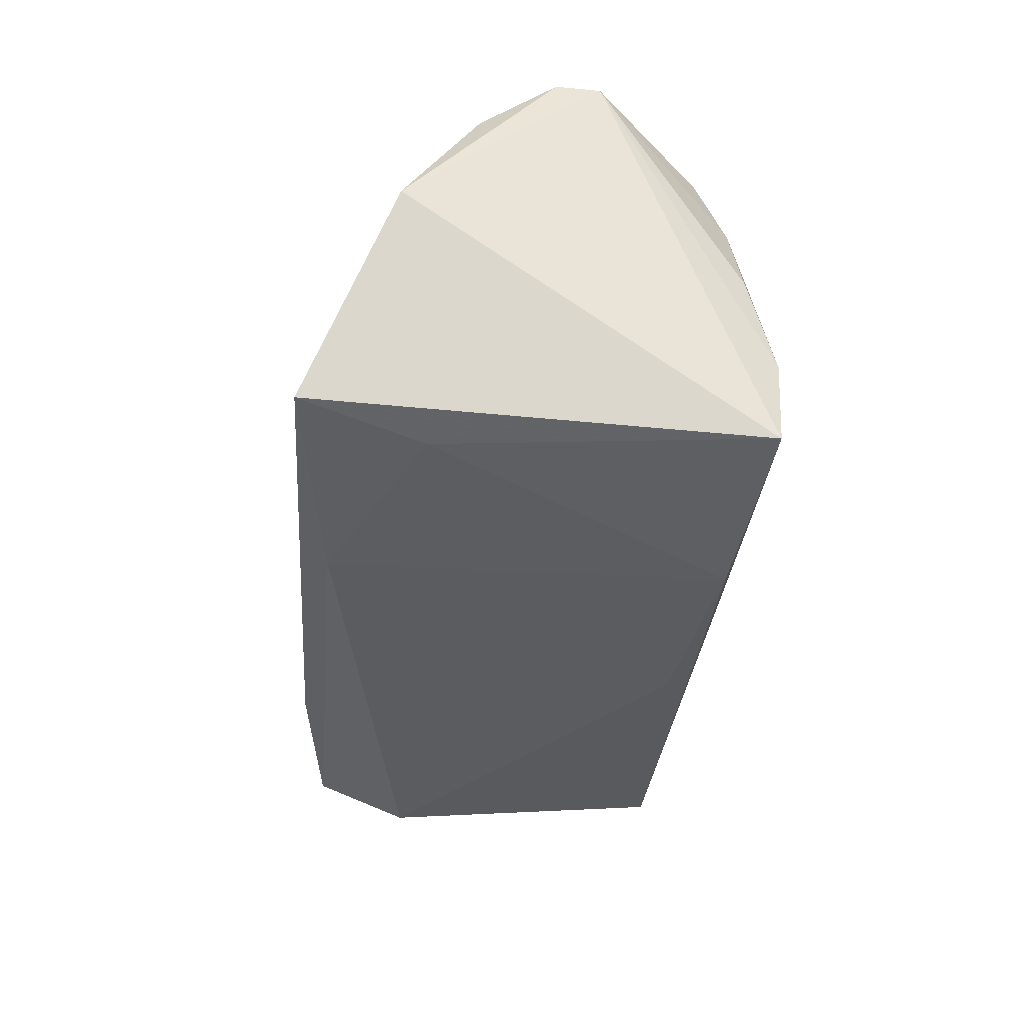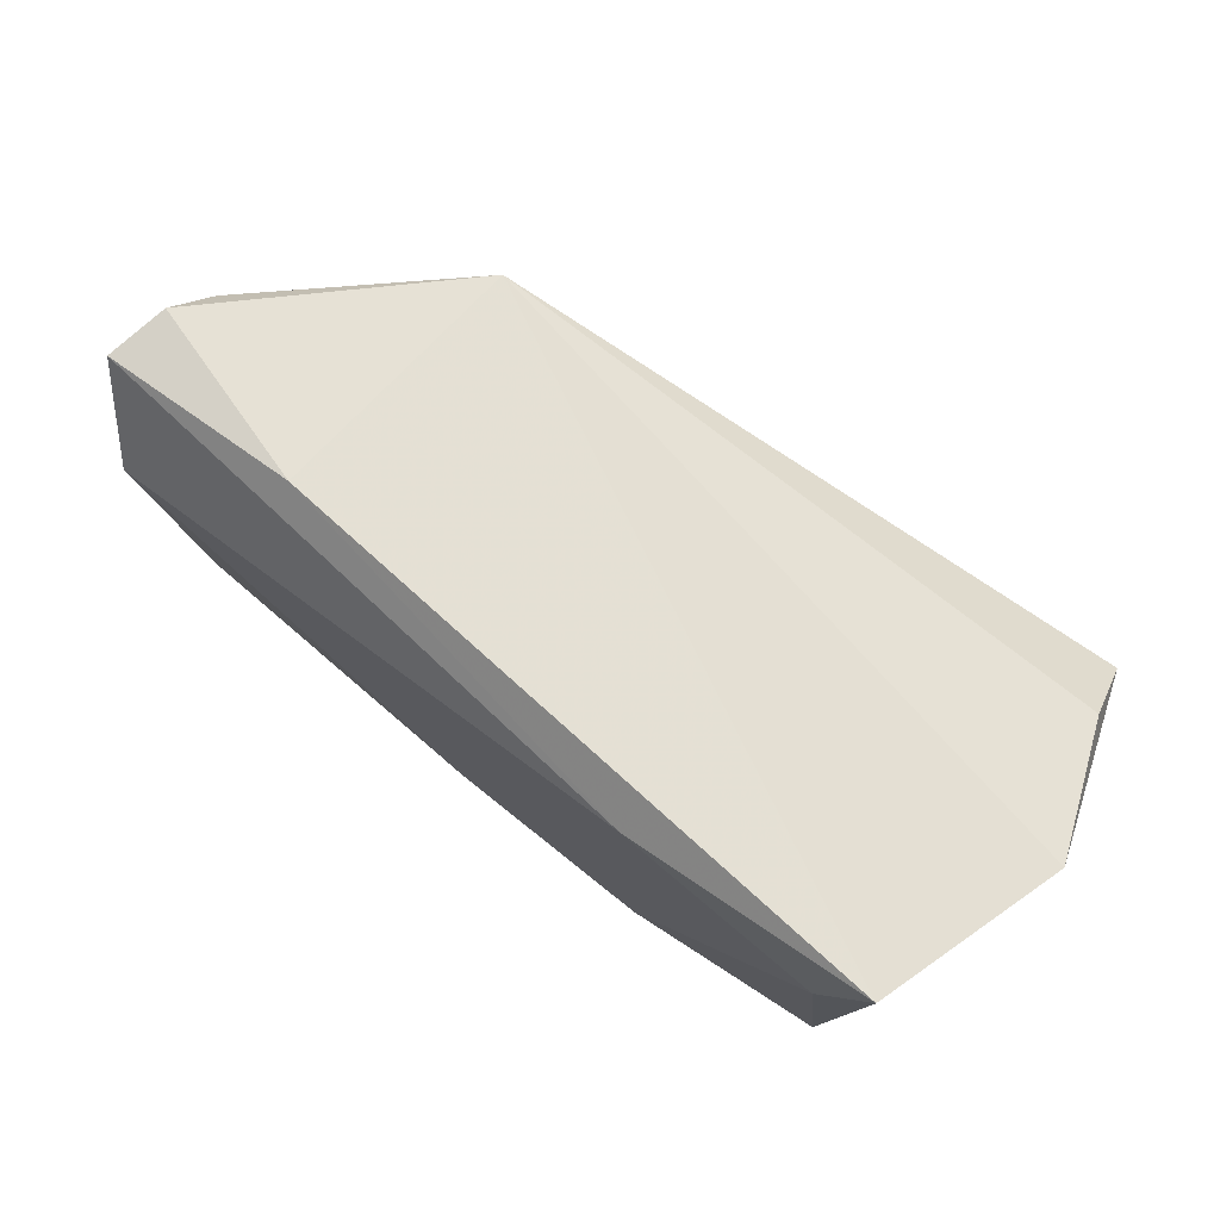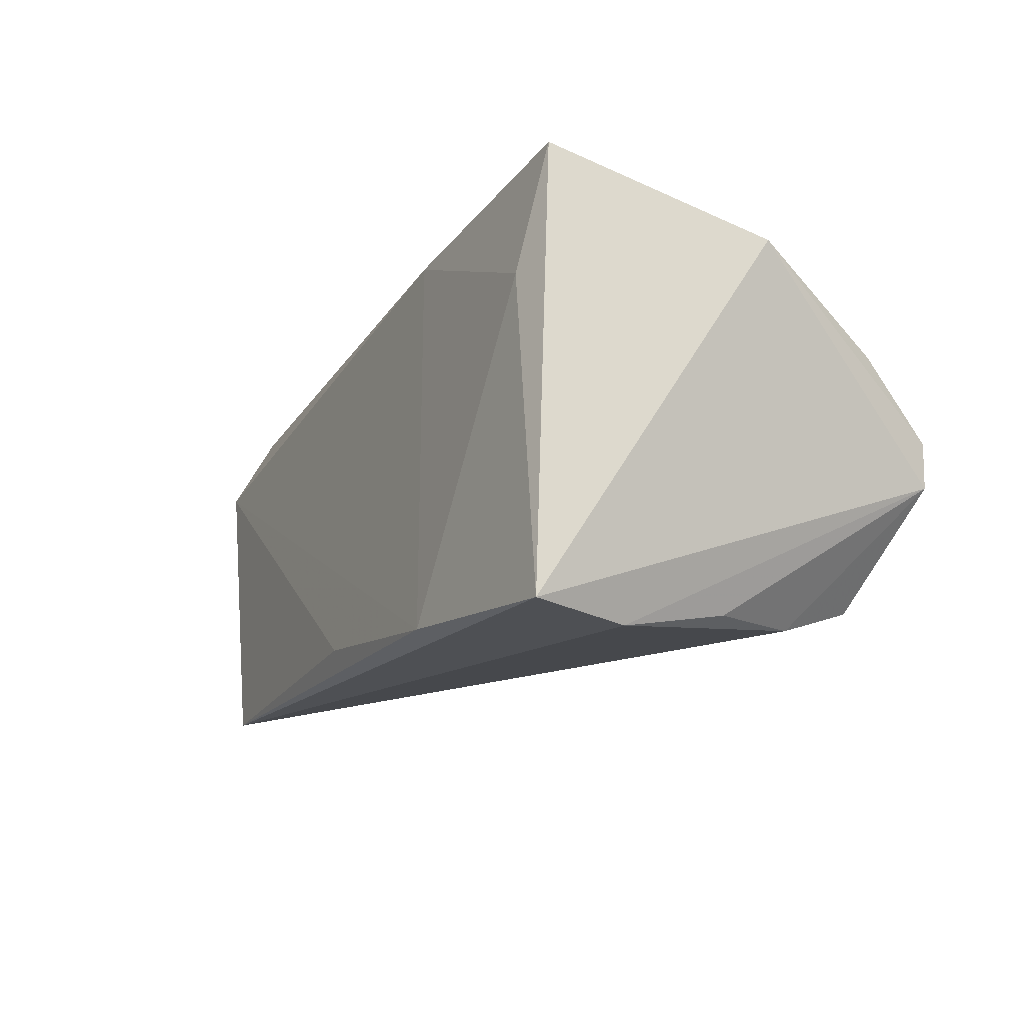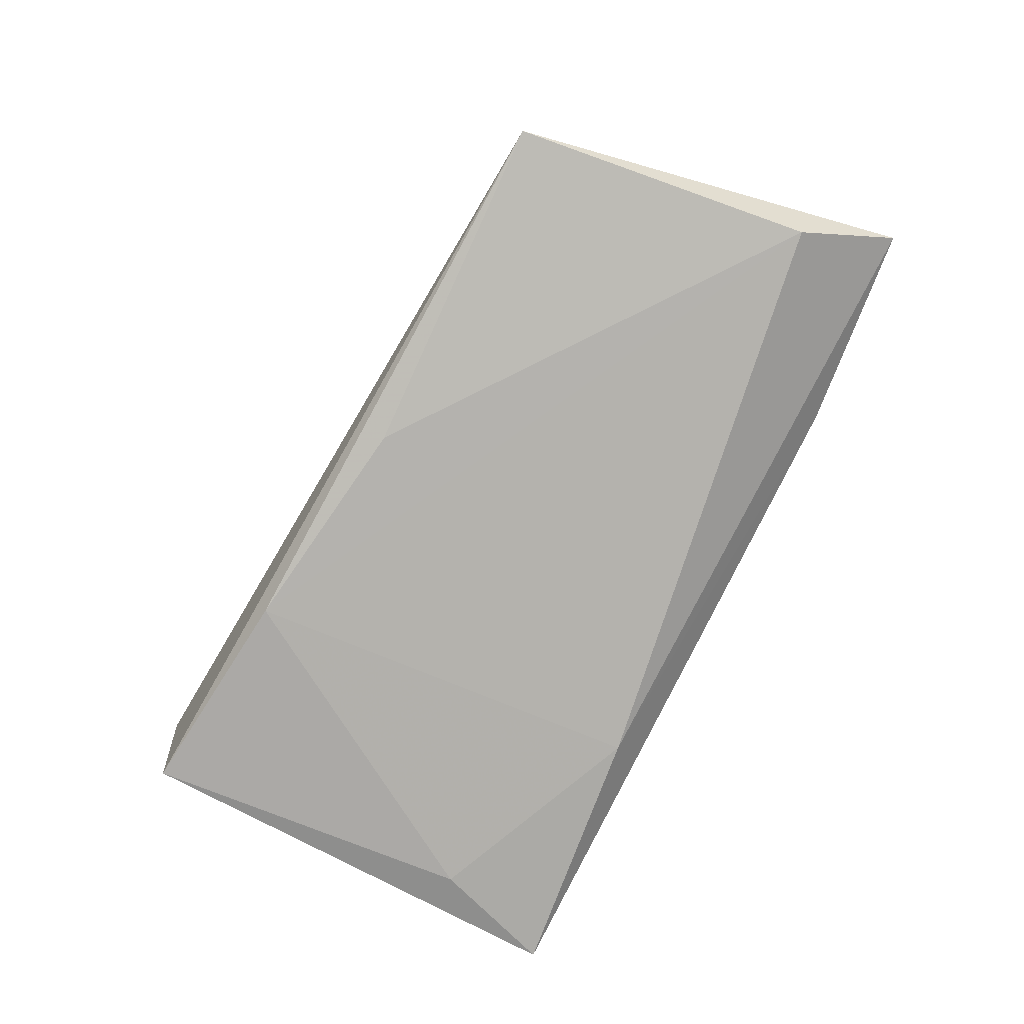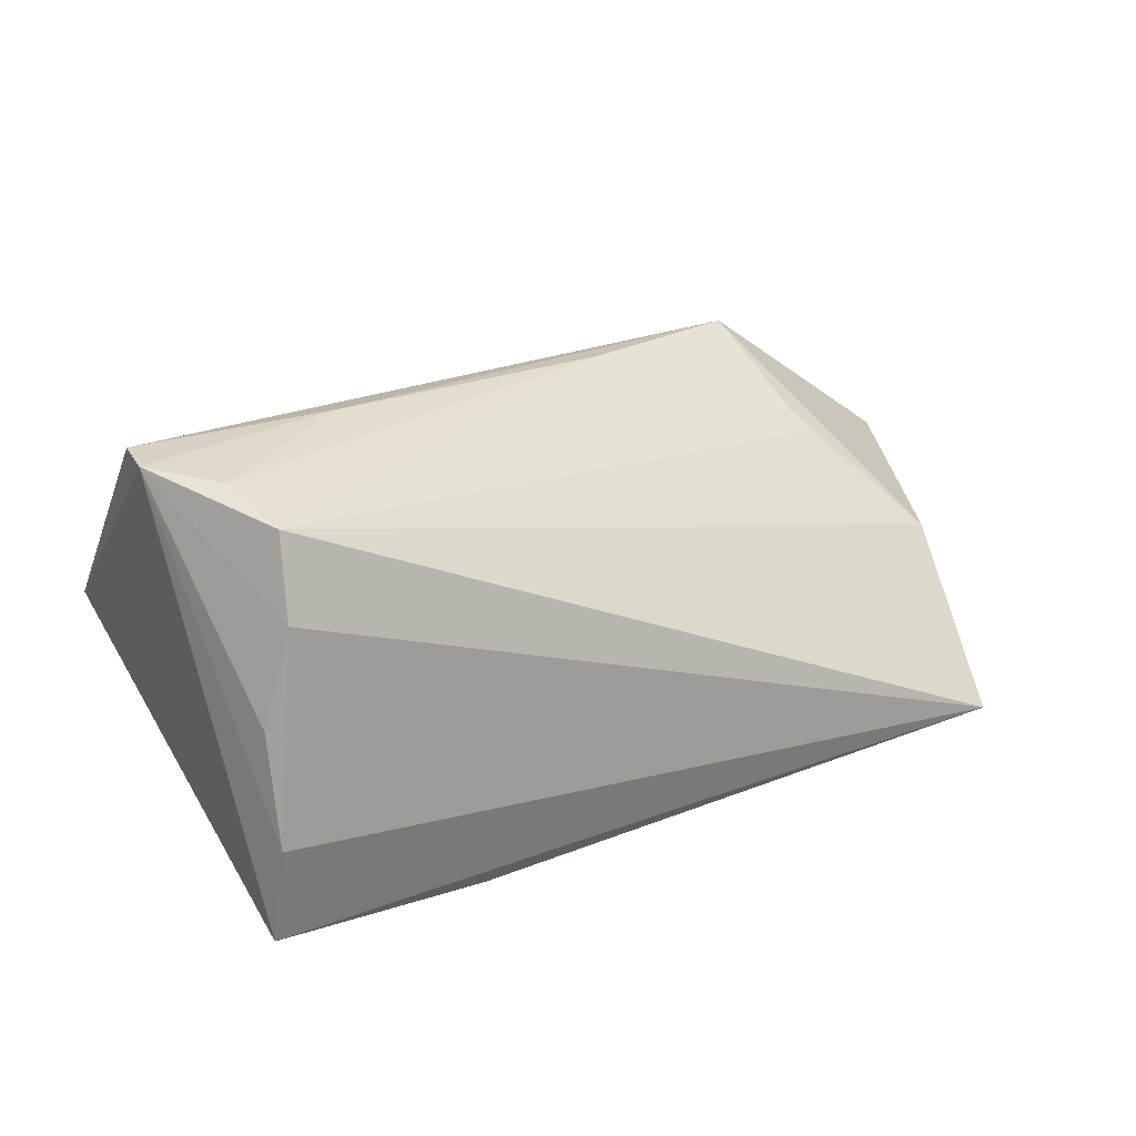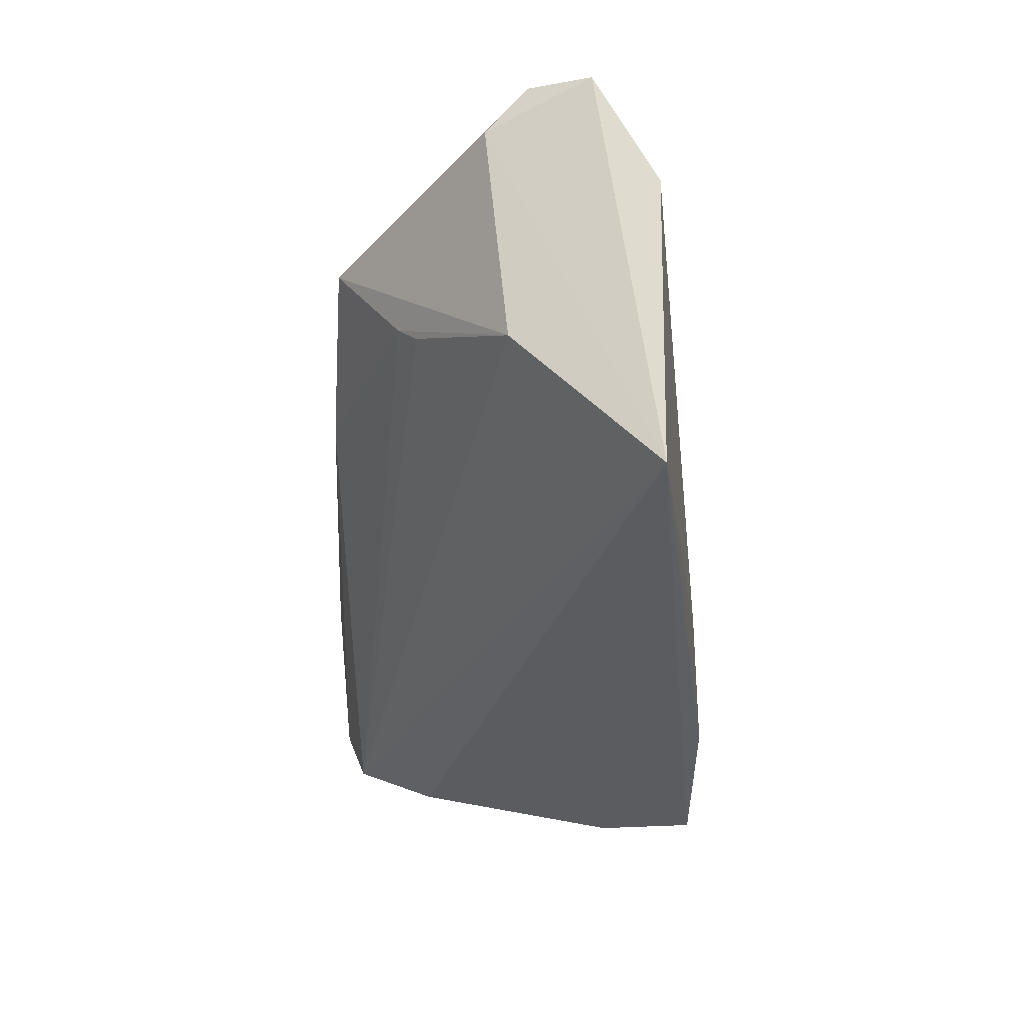
<metadata>
{"format":"obj","ext":"obj","renderer":"f3d","projection":"perspective","resolution":1024,"background":"white","views":[{"elev":-40.1,"azim":-94.5,"up":"+Z"},{"elev":77.8,"azim":-147.6,"up":"+Y"},{"elev":-18.1,"azim":-122.3,"up":"+Y"},{"elev":-75.6,"azim":62.3,"up":"+Z"},{"elev":27.9,"azim":-21.0,"up":"+Z"},{"elev":-32.1,"azim":90.4,"up":"+Y"}]}
</metadata>
<code>
v -0.01387 -0.02598 -0.02279
v 0.06514 0.02519 -0.006387
v 0.0404 0.005424 0.01805
v -0.05199 0.01697 0.002811
v 0.01379 0.008123 0.02844
v -0.04762 0.007599 0.02177
v -0.03923 -0.02613 0.004243
v -0.04039 -0.02815 -0.02279
v -0.03555 -0.02546 0.01673
v -0.04729 -0.007914 0.03034
v -0.03625 0.01246 -0.02279
v 0.04225 0.002715 0.0156
v -0.0351 -0.02182 0.02683
v -0.01006 0.02396 -0.02037
v 0.06058 0.02047 0.006736
v 0.05474 -0.006305 0.003905
v 0.06271 0.02569 0.001447
v -0.02249 -0.0004069 0.03028
v 0.01309 -0.02257 -0.02017
v -0.0476 -0.002203 0.03023
v 0.05508 -0.02466 -0.01403
v -0.0391 -0.01407 0.02961
v -0.0415 0.02781 -0.02147
v -0.03892 -0.02923 -0.009879
v 0.06041 0.01266 -0.01454
v 0.03548 0.01807 0.02665
v 0.03979 0.02781 -0.007928
f 26 23 4
f 6 26 4
f 23 26 27
f 4 23 8
f 8 10 4
f 8 24 10
f 21 8 1
f 24 8 21
f 21 25 2
f 14 25 1
f 2 25 14
f 14 27 2
f 23 27 14
f 26 6 20
f 4 10 20
f 20 6 4
f 2 27 17
f 17 27 26
f 1 8 11
f 11 8 23
f 11 14 1
f 23 14 11
f 1 25 19
f 19 21 1
f 25 21 19
f 18 20 10
f 26 20 18
f 16 13 21
f 10 24 7
f 26 18 5
f 15 17 26
f 26 16 15
f 2 17 15
f 15 21 2
f 15 16 21
f 9 7 24
f 24 21 9
f 21 13 9
f 9 13 10
f 10 7 9
f 13 5 22
f 22 5 18
f 10 13 22
f 22 18 10
f 13 16 12
f 3 5 13
f 13 12 3
f 26 5 3
f 3 16 26
f 3 12 16

</code>
